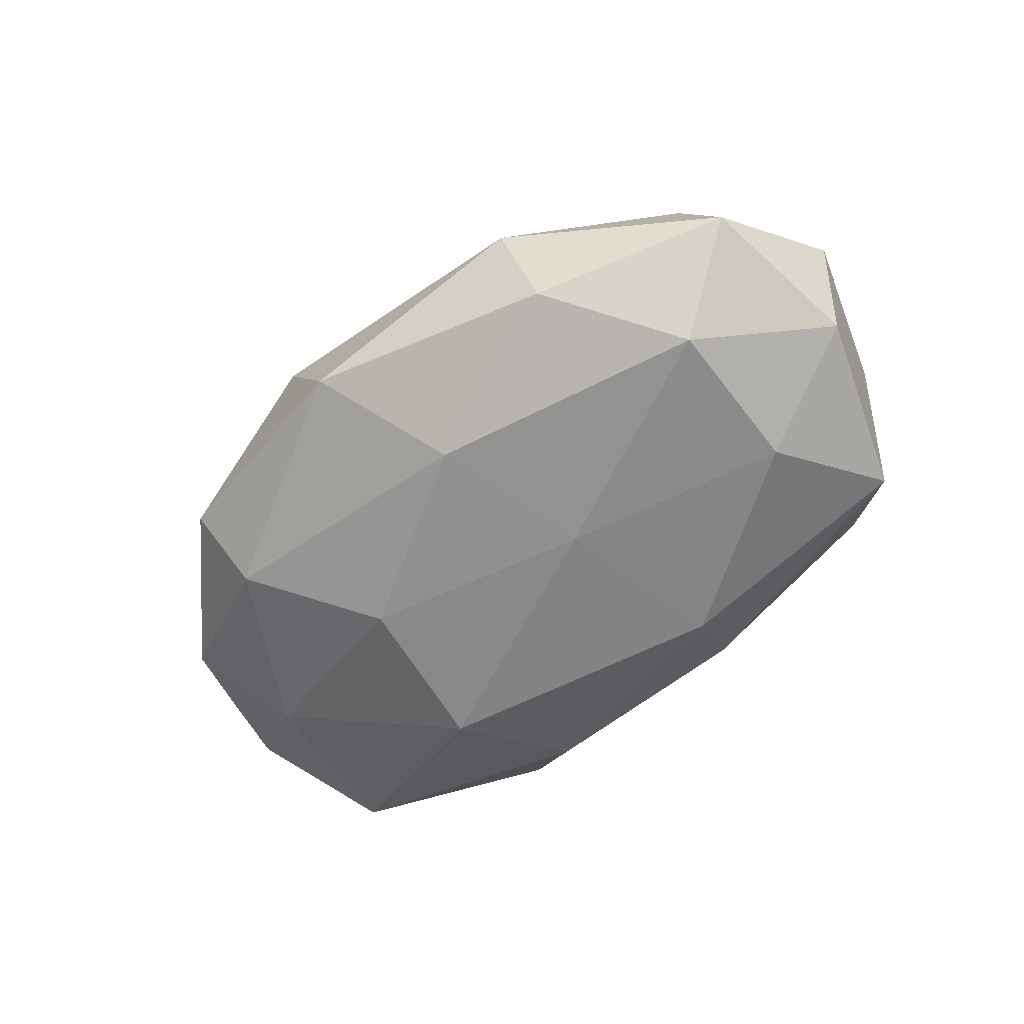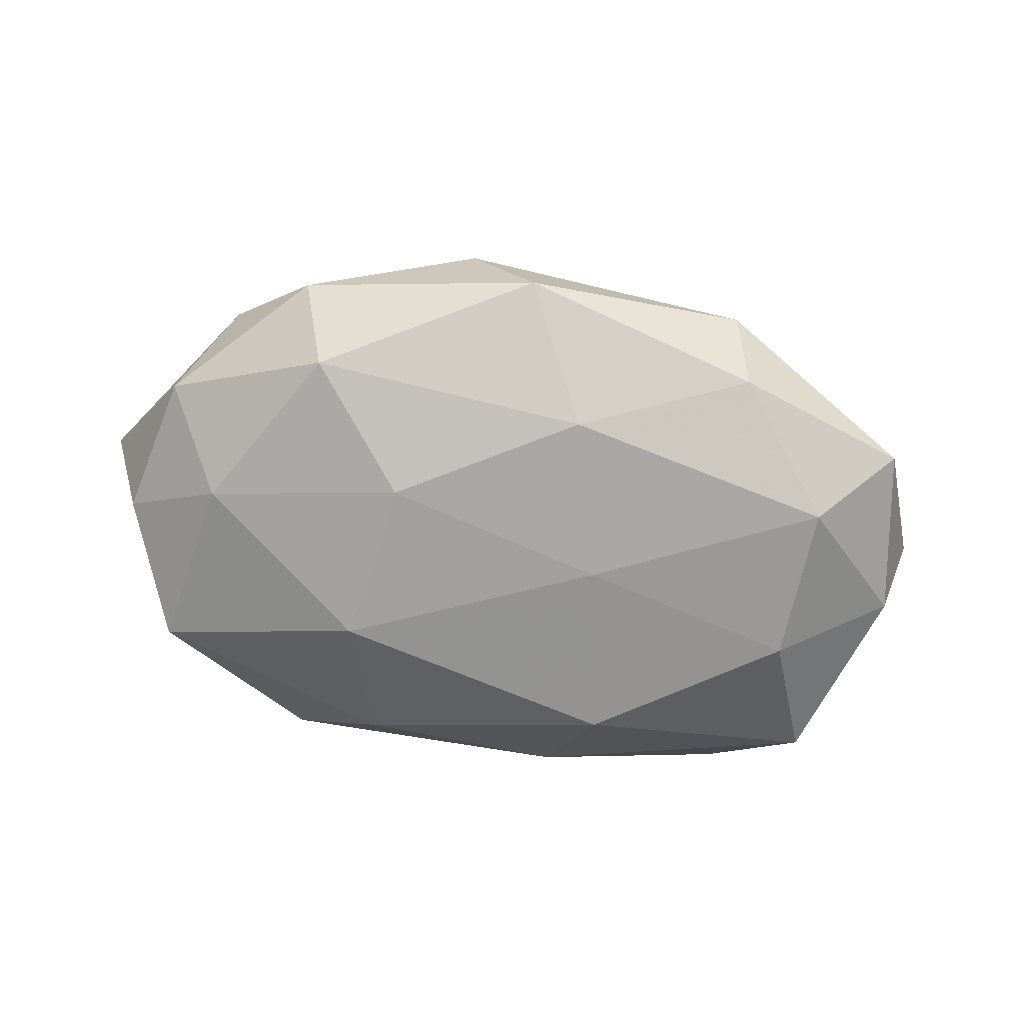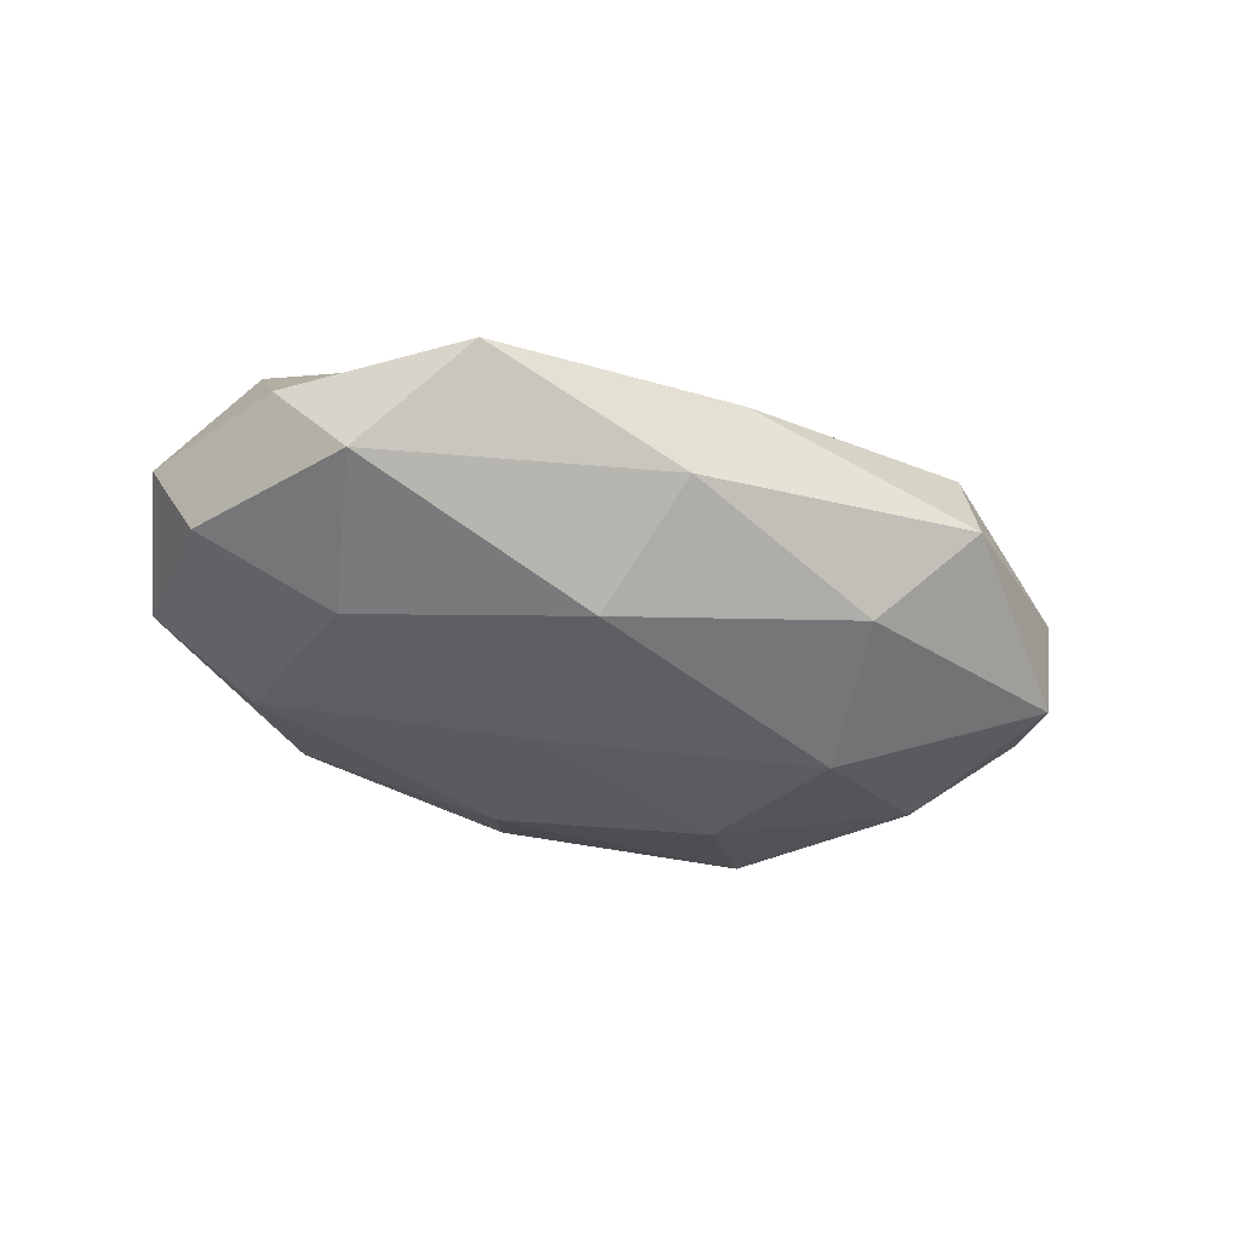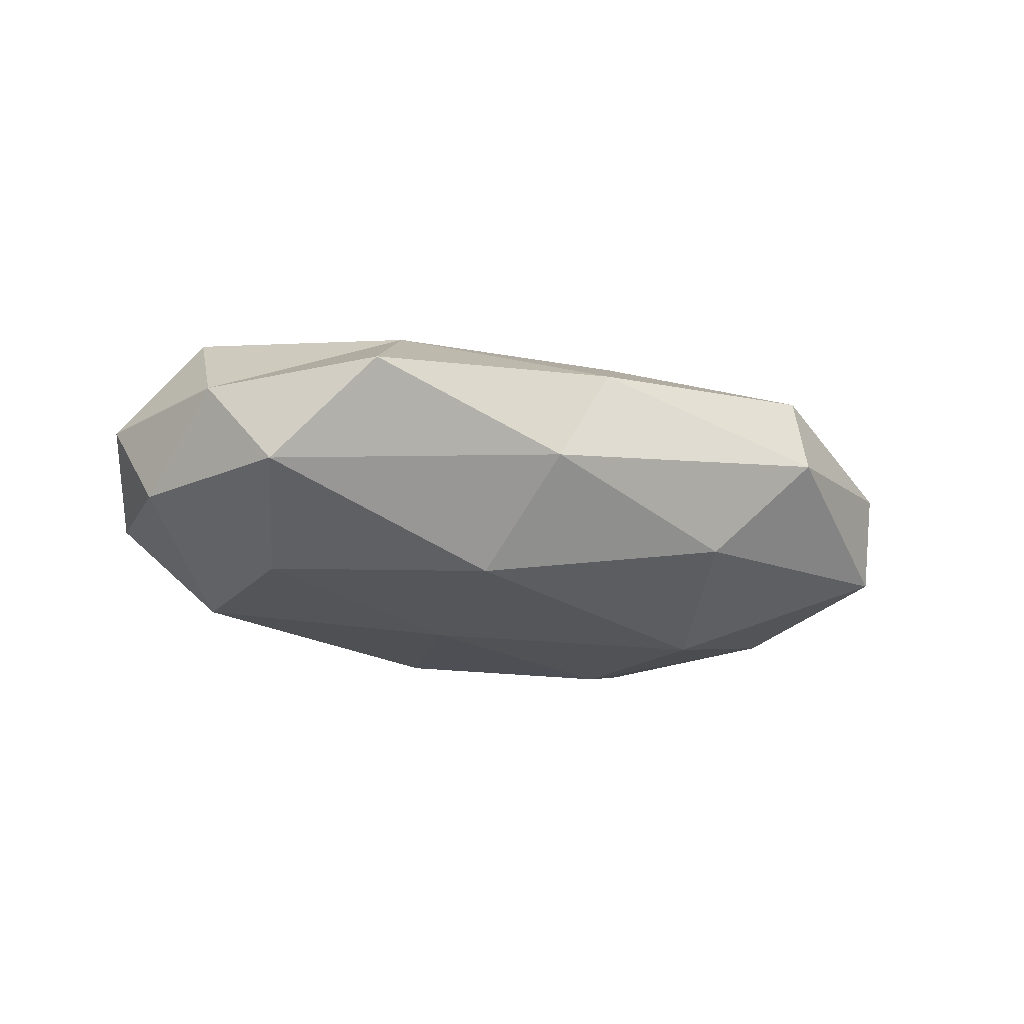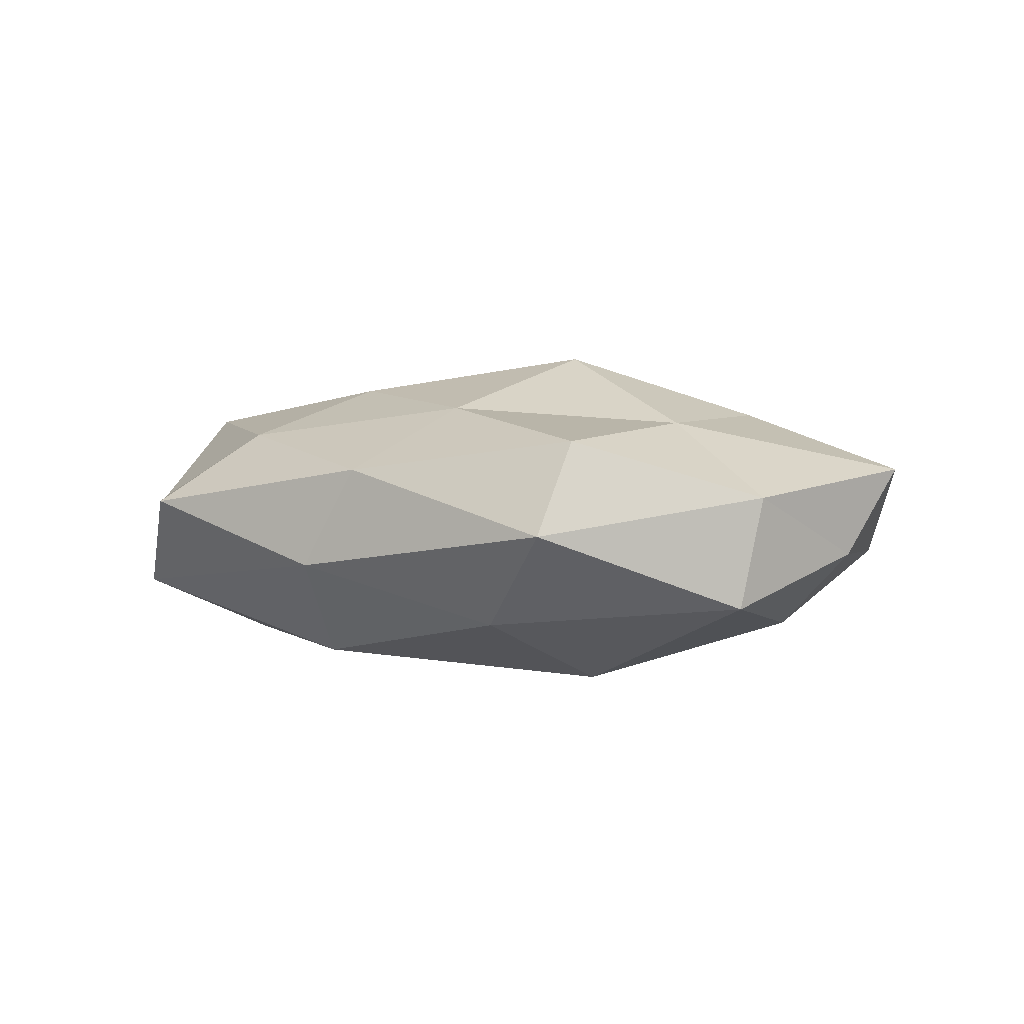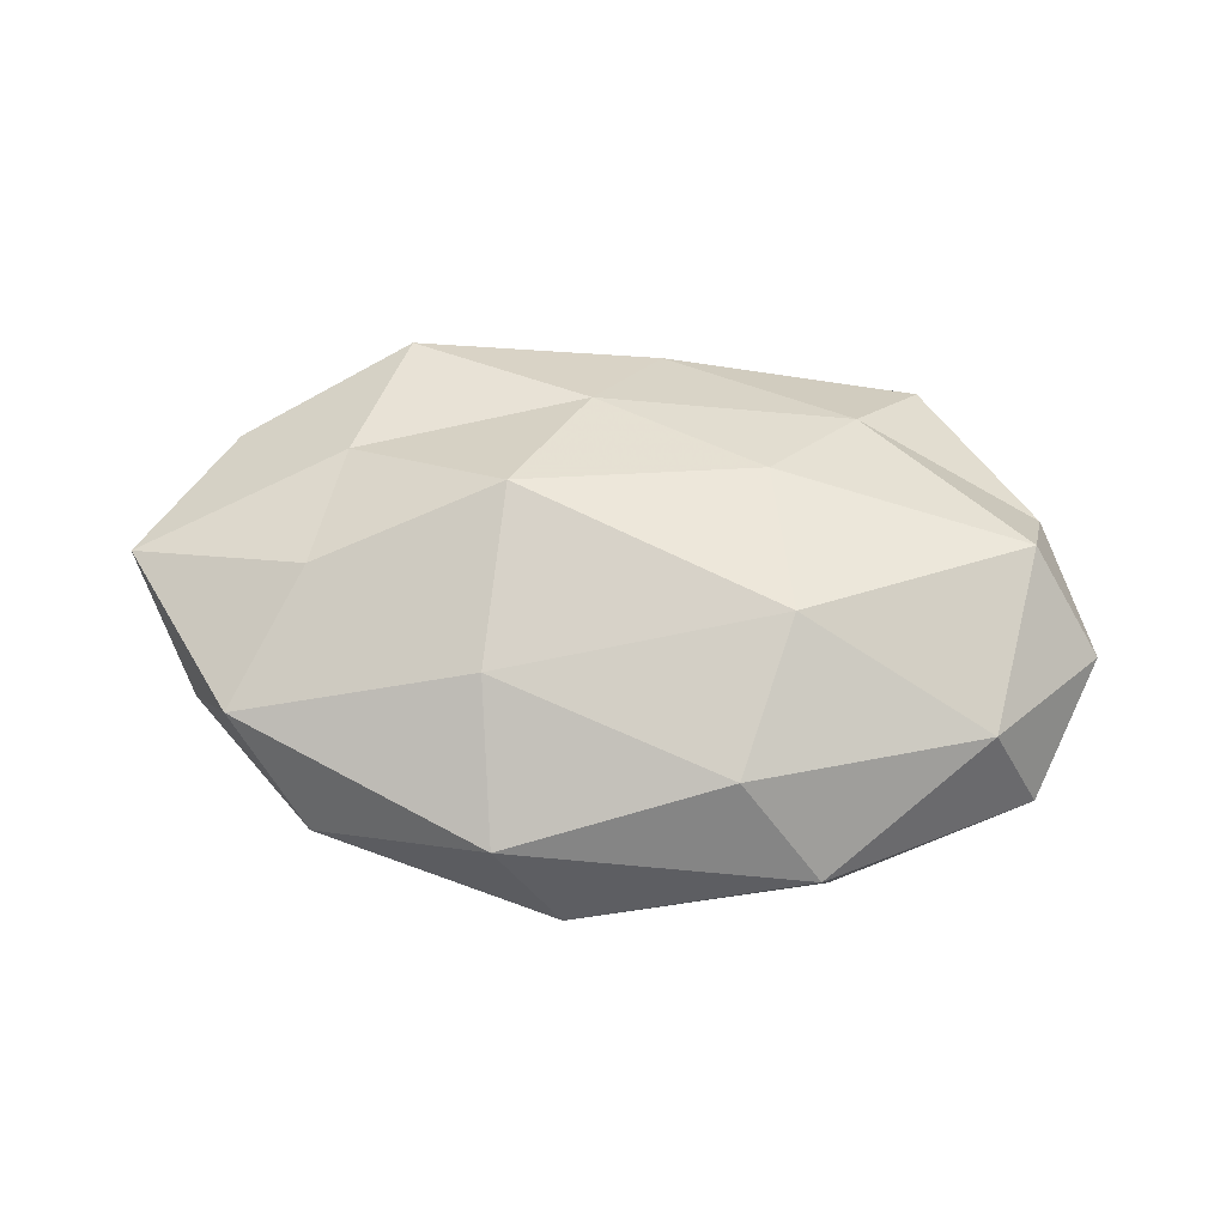
<metadata>
{"format":"obj","ext":"obj","renderer":"f3d","projection":"perspective","resolution":1024,"background":"white","views":[{"elev":-60.6,"azim":-138.3,"up":"+Z"},{"elev":-69.9,"azim":172.3,"up":"+Z"},{"elev":-35.3,"azim":-27.8,"up":"+Z"},{"elev":-21.5,"azim":-25.4,"up":"+Z"},{"elev":1.4,"azim":32.5,"up":"+Z"},{"elev":58.0,"azim":-174.0,"up":"+Z"}]}
</metadata>
<code>
v 0.01703 0.008652 -0.01828
v 0.02806 -0.02839 0.01064
v 0.02069 -0.01067 -0.01894
v -0.01505 -0.009445 0.01797
v 0.02854 0.02259 -0.01279
v 0.05197 -0.003148 -0.002907
v -0.02464 -0.02167 0.0119
v 0.01604 -0.02727 -0.01143
v -0.04159 -0.02395 -0.007889
v 0.005689 -0.01922 0.01508
v 0.04761 0.01411 -0.003203
v 0.04503 -0.01843 -0.008904
v -0.02453 0.03185 0.0005851
v -0.03694 0.01151 -0.01527
v -0.02582 0.02662 -0.01016
v 0.03434 0.006024 0.01433
v -0.01915 0.00962 0.01915
v -0.009233 0.0007518 -0.01771
v -0.0321 -0.03279 0.00314
v 0.0133 0.0184 0.0154
v -0.04185 0.01671 0.008778
v 0.0559 0.002001 0.007344
v -0.00465 0.02003 -0.01636
v 0.04744 -0.01753 0.004064
v 0.03249 -0.01065 0.01304
v -0.04697 -0.01544 0.003476
v -0.01485 0.02681 0.0119
v 0.04048 0.003129 -0.01213
v 0.03165 0.02979 -0.002746
v -0.05001 -0.002851 -0.006561
v -0.05354 0.002258 0.0033
v 0.003099 0.03526 -0.008112
v -0.045 -0.004734 0.01421
v 0.01296 -0.002081 0.02183
v -0.03535 -0.007568 -0.01519
v -0.008272 -0.03245 -0.004651
v 0.04126 0.02188 0.00775
v 0.01064 0.03436 0.005304
v 0.02646 -0.03342 -0.000382
v -0.01272 -0.02089 -0.01635
v -0.04777 0.01715 -0.004011
v -0.001278 -0.03182 0.007291
f 4 7 10
f 12 8 3
f 1 3 18
f 6 11 22
f 5 1 23
f 14 15 23
f 18 23 1
f 14 23 18
f 6 24 12
f 6 22 24
f 2 25 10
f 22 16 25
f 24 25 2
f 22 25 24
f 26 19 7
f 26 9 19
f 27 17 20
f 21 27 13
f 21 17 27
f 28 3 1
f 28 1 5
f 28 5 11
f 6 28 11
f 12 3 28
f 6 12 28
f 11 5 29
f 30 9 26
f 31 30 26
f 15 13 32
f 5 23 32
f 32 23 15
f 29 5 32
f 33 7 4
f 33 4 17
f 33 17 21
f 26 7 33
f 31 33 21
f 31 26 33
f 10 34 4
f 17 4 34
f 20 34 16
f 17 34 20
f 25 34 10
f 25 16 34
f 35 14 18
f 30 35 9
f 30 14 35
f 19 9 36
f 16 37 20
f 11 37 22
f 22 37 16
f 11 29 37
f 13 27 38
f 20 38 27
f 13 38 32
f 32 38 29
f 37 38 20
f 37 29 38
f 12 39 8
f 24 2 39
f 24 39 12
f 8 39 36
f 3 8 40
f 3 40 18
f 9 35 40
f 18 40 35
f 36 40 8
f 9 40 36
f 41 13 15
f 41 15 14
f 21 13 41
f 41 14 30
f 31 21 41
f 31 41 30
f 10 42 2
f 7 42 10
f 7 19 42
f 36 42 19
f 39 2 42
f 39 42 36

</code>
